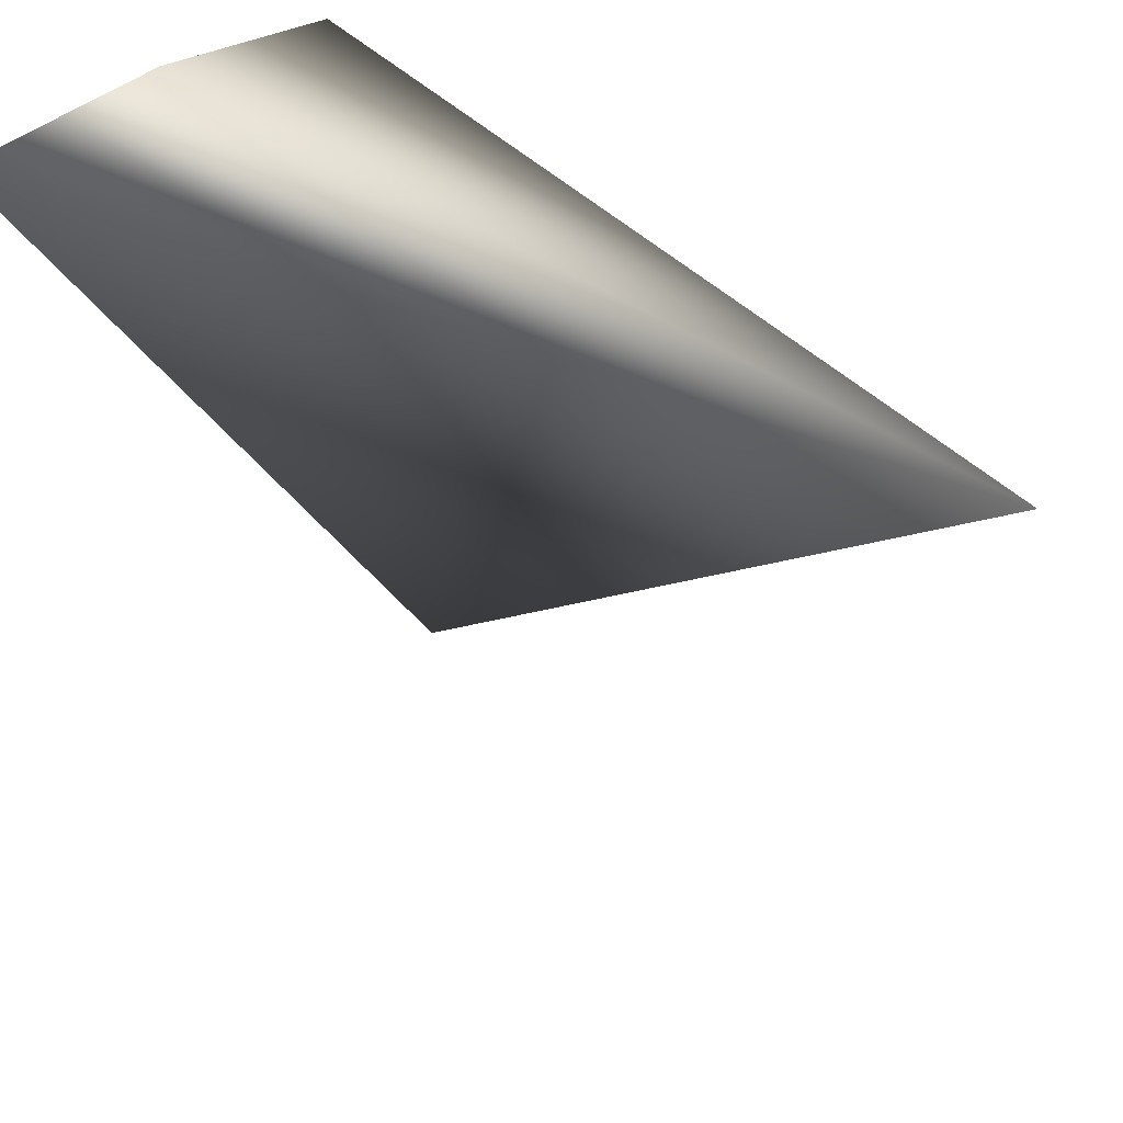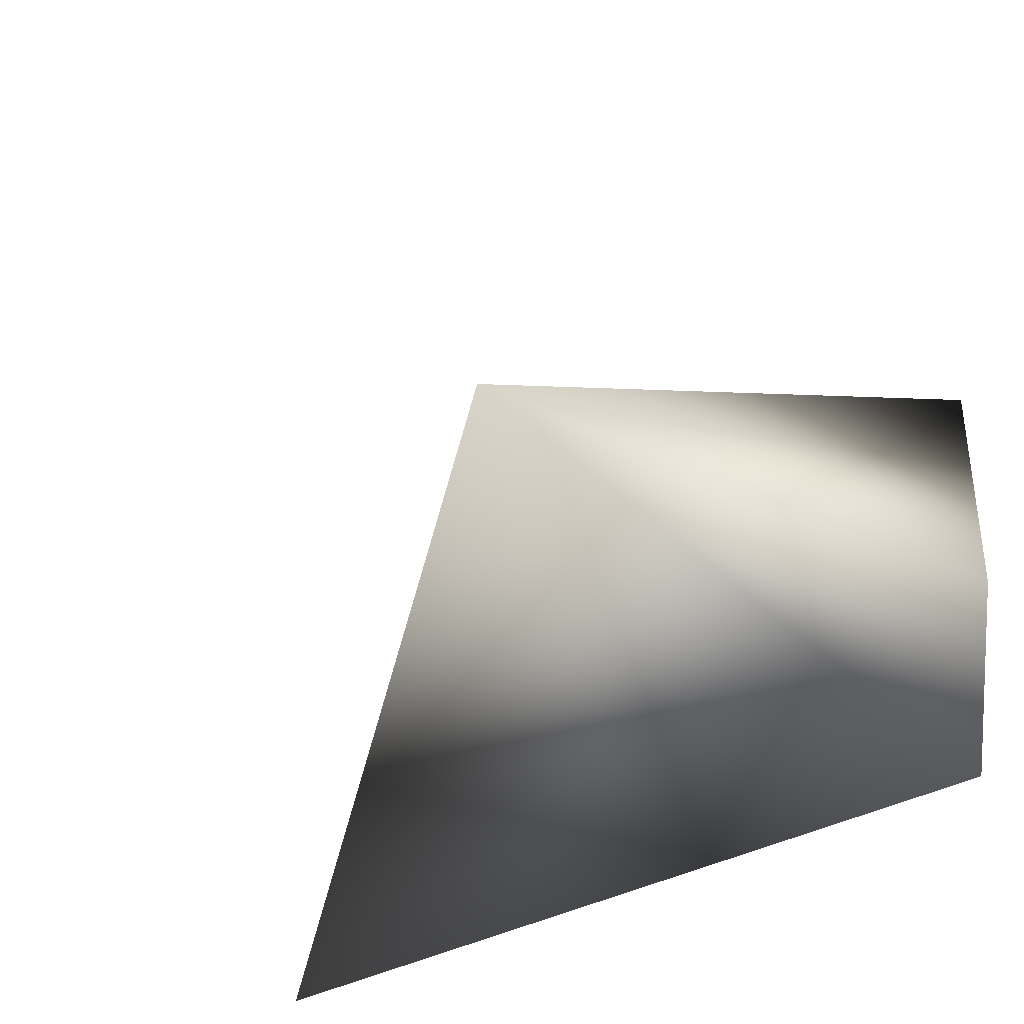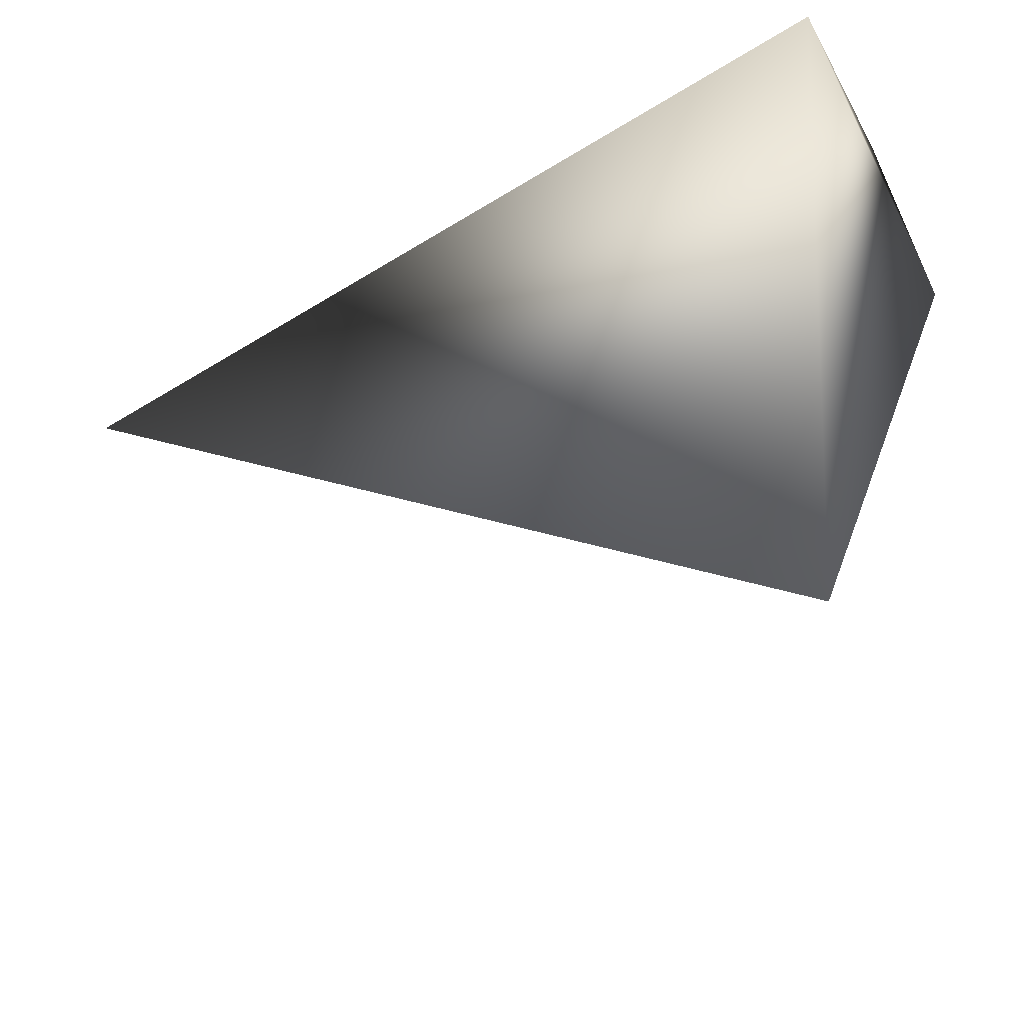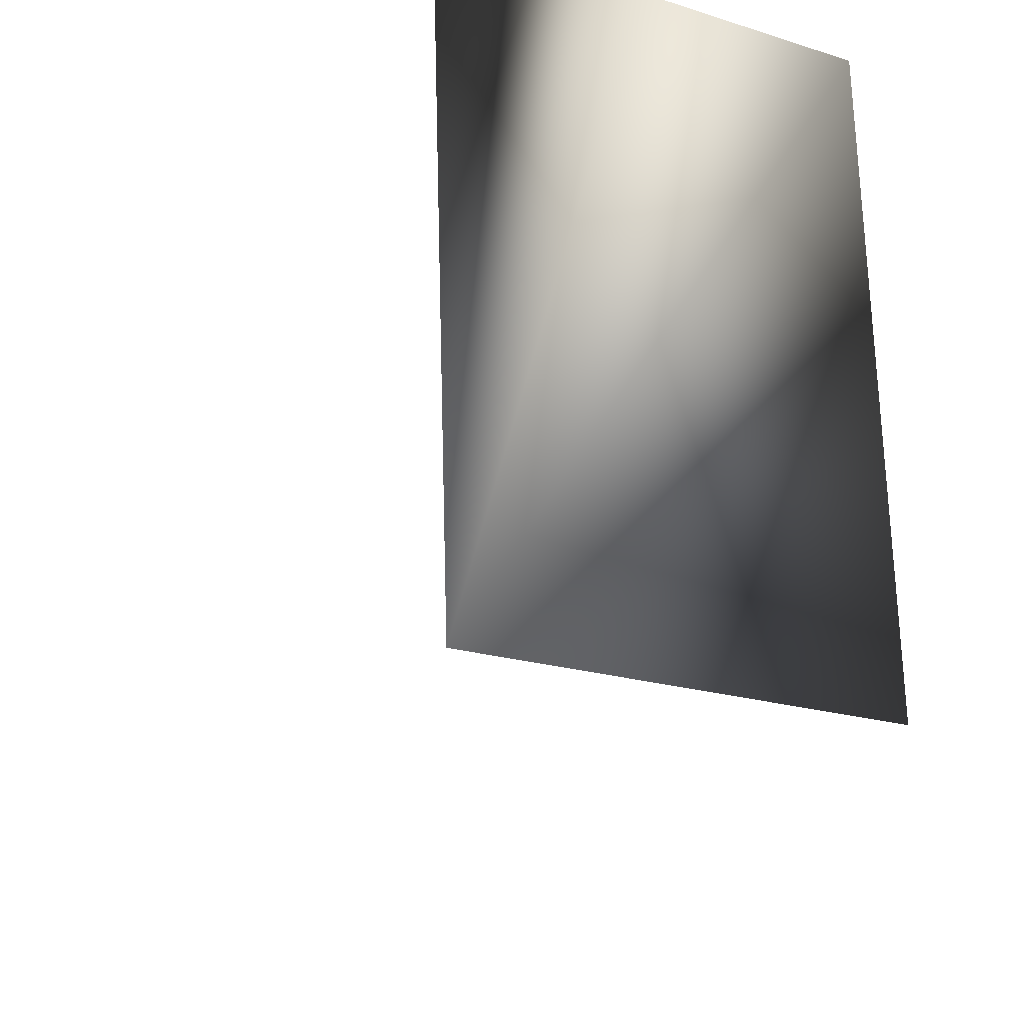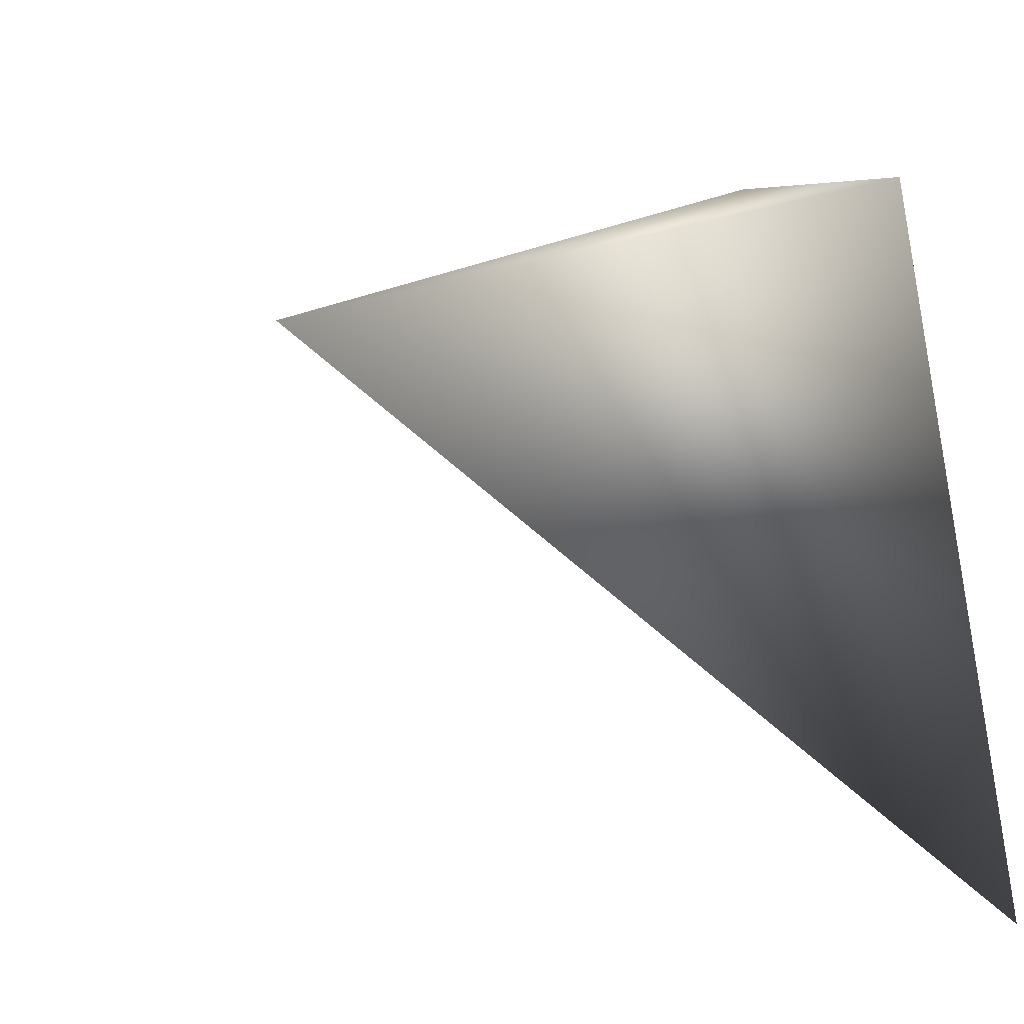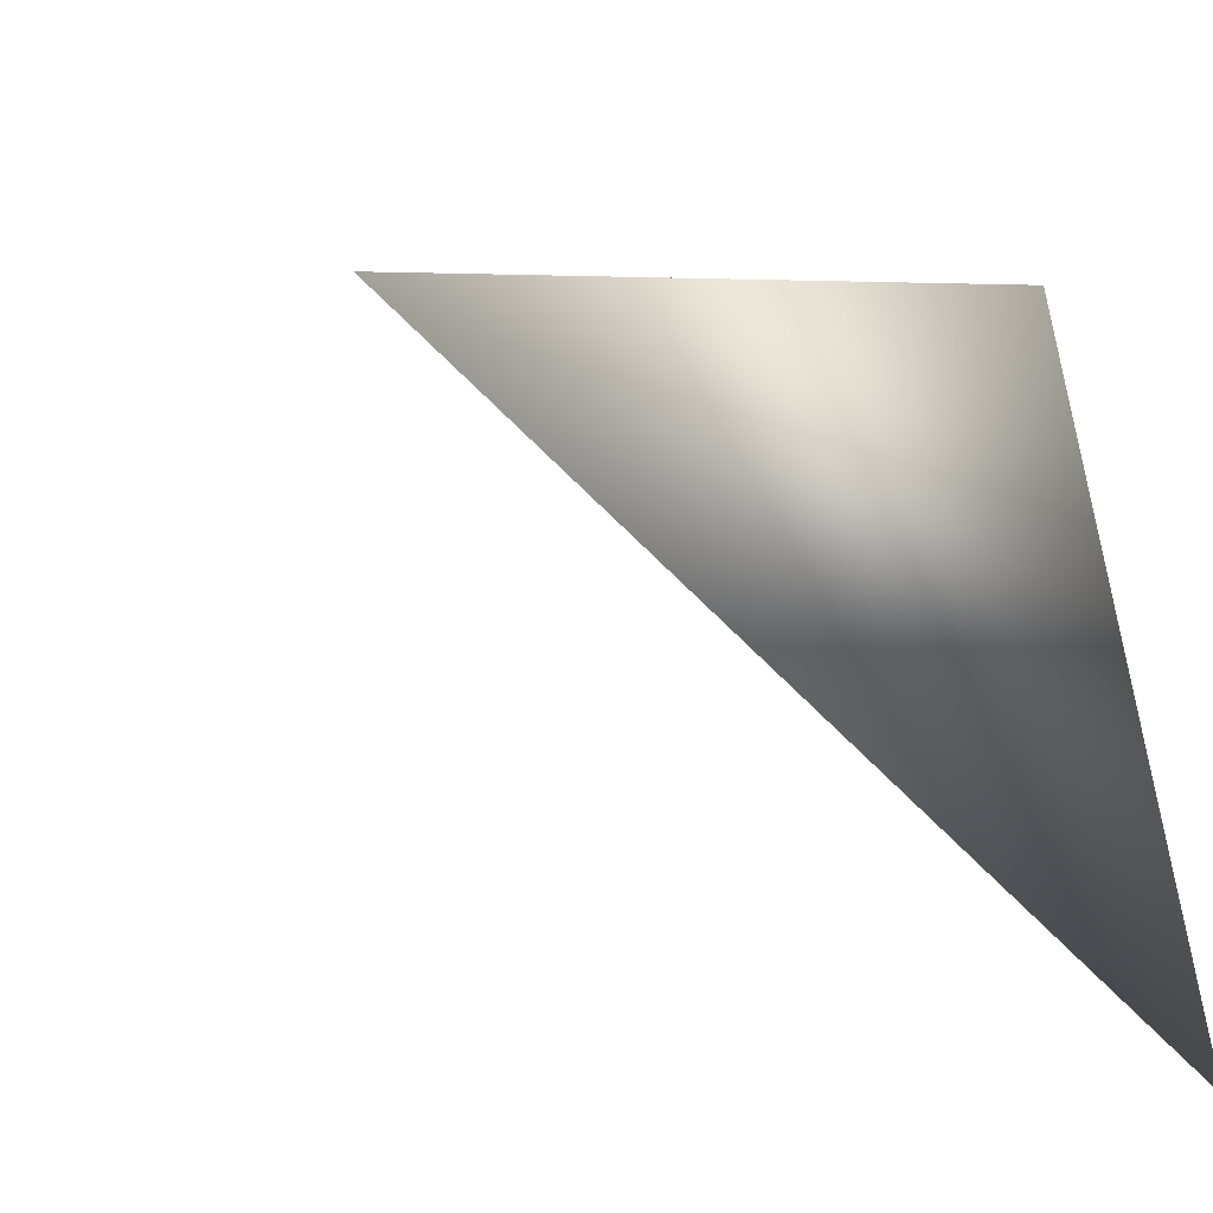
<metadata>
{"format":"obj","ext":"obj","renderer":"f3d","projection":"perspective","resolution":1024,"background":"white","views":[{"elev":33.1,"azim":-145.3,"up":"+Z"},{"elev":-34.3,"azim":-69.0,"up":"+Y"},{"elev":-36.5,"azim":23.0,"up":"+Z"},{"elev":31.1,"azim":-61.7,"up":"+Z"},{"elev":-7.2,"azim":-40.3,"up":"+Z"},{"elev":-21.3,"azim":-42.7,"up":"+Z"}]}
</metadata>
<code>
v 0.142 2.556 2.532
v 0.372 2.51 2.378
v 0.372 2.69 2.616
v 0.372 2.617 2.617
v 0.372 2.548 2.607
f 2 3 1
f 2 5 3
f 1 3 4
f 5 2 1
f 3 5 4
f 4 5 1

</code>
